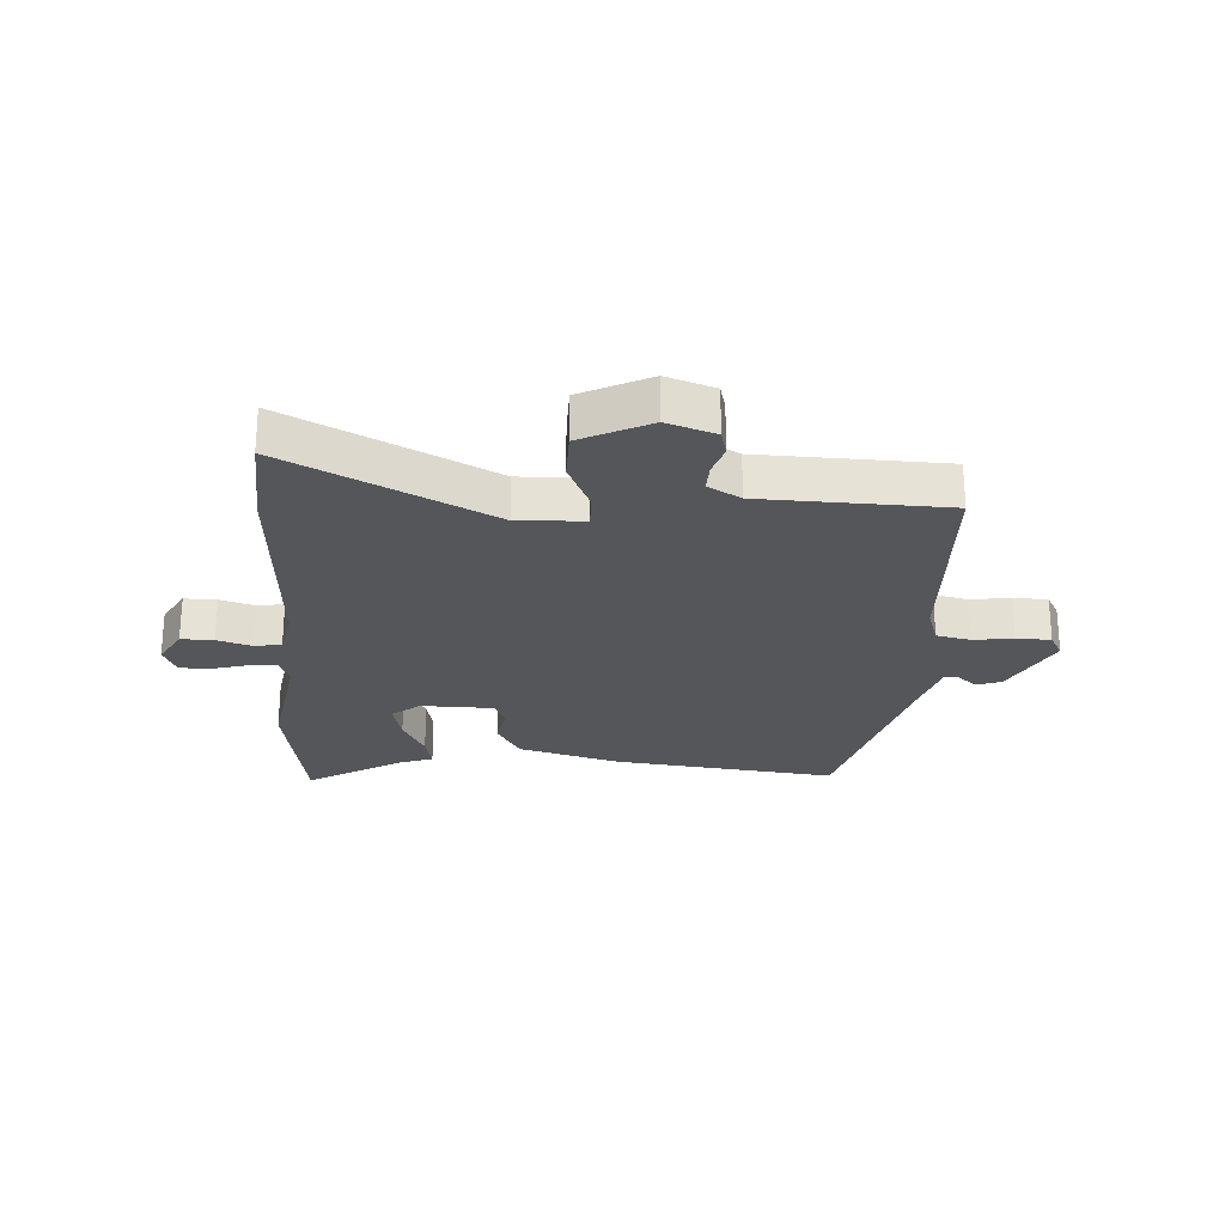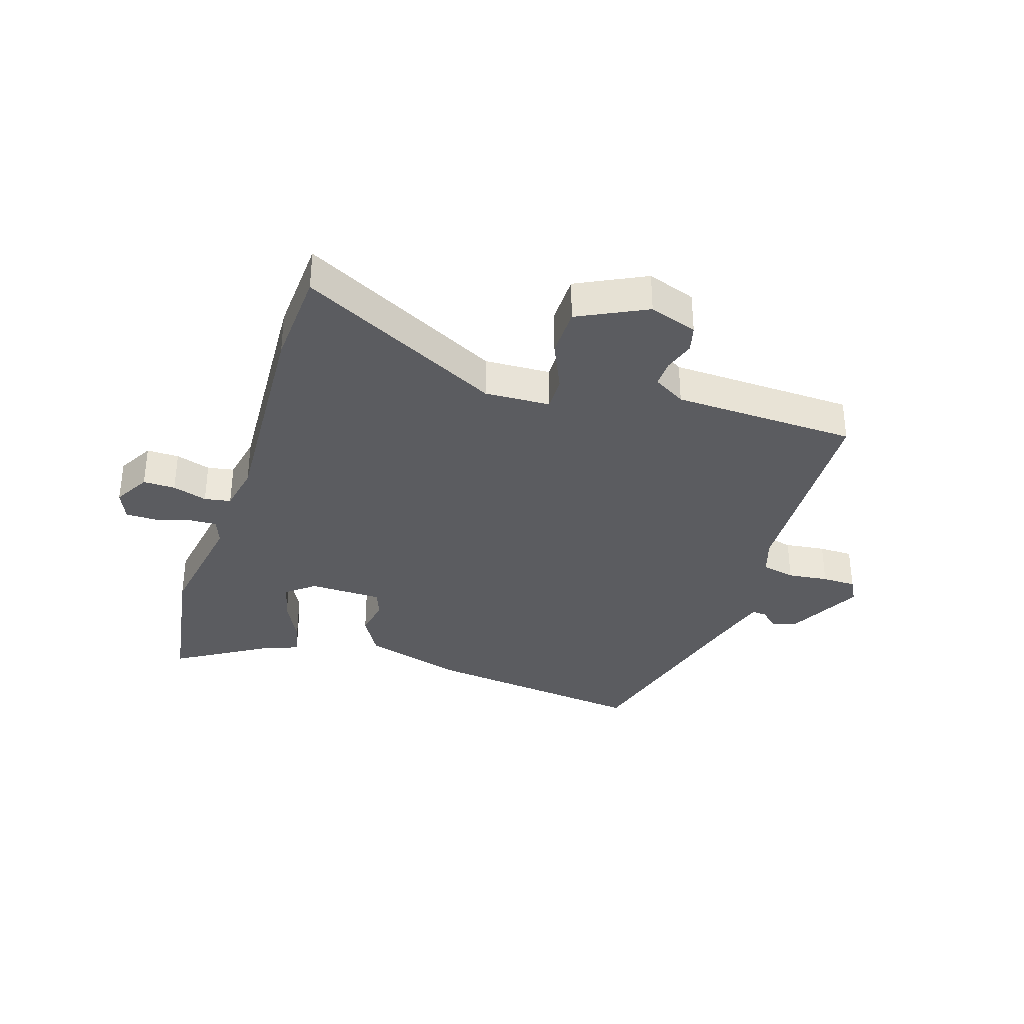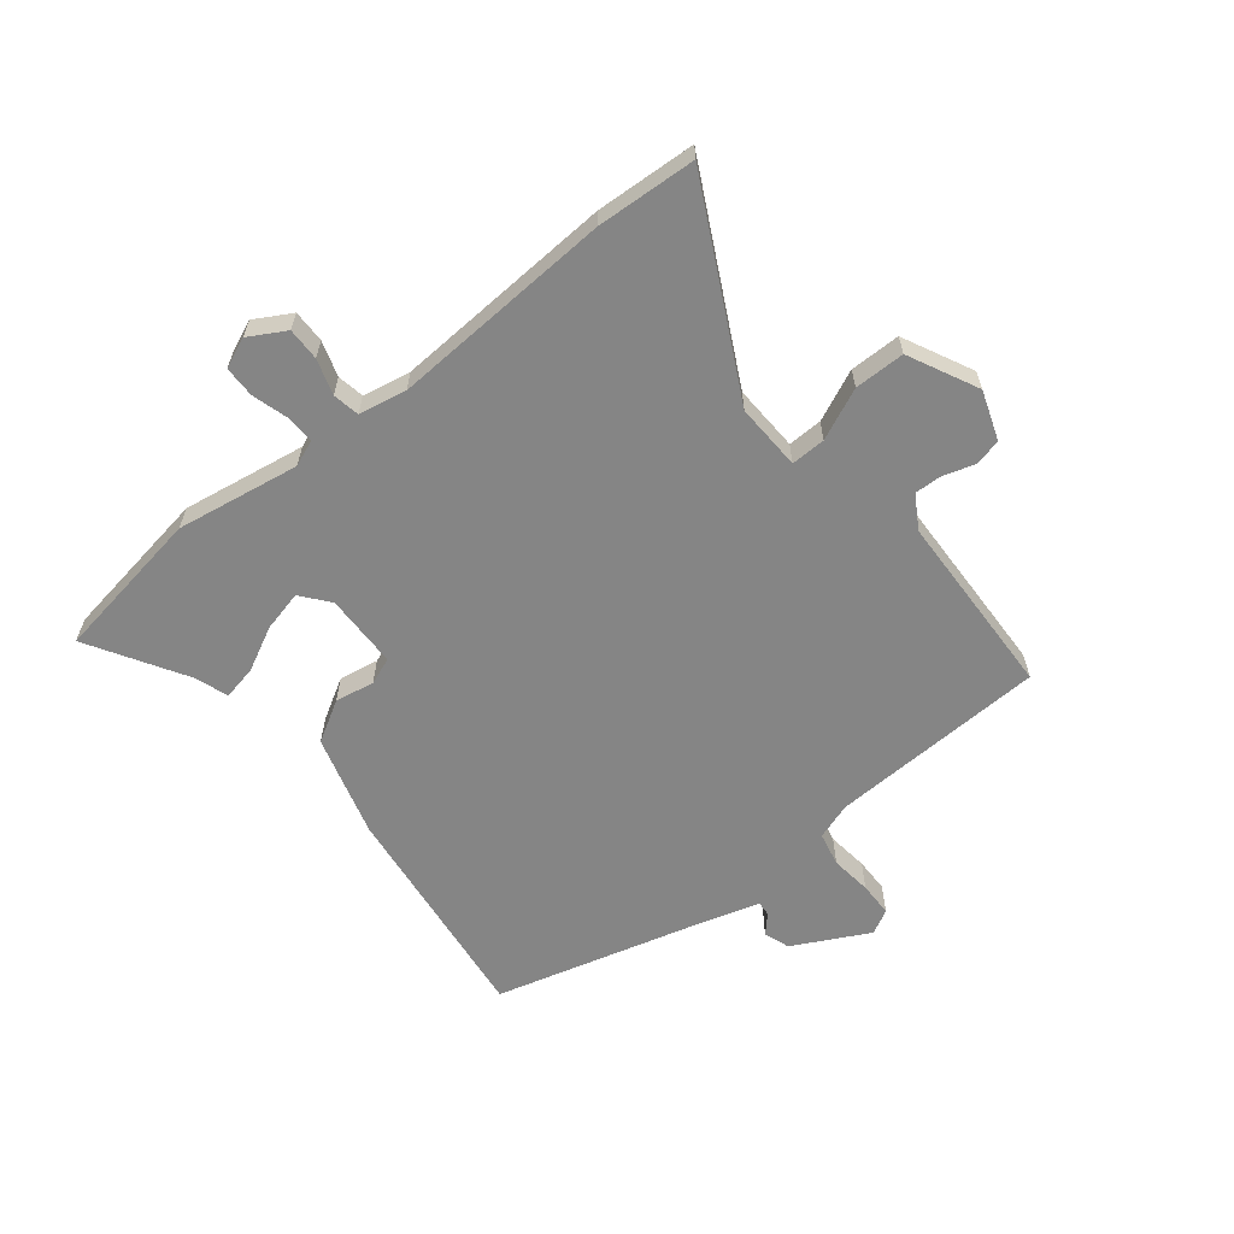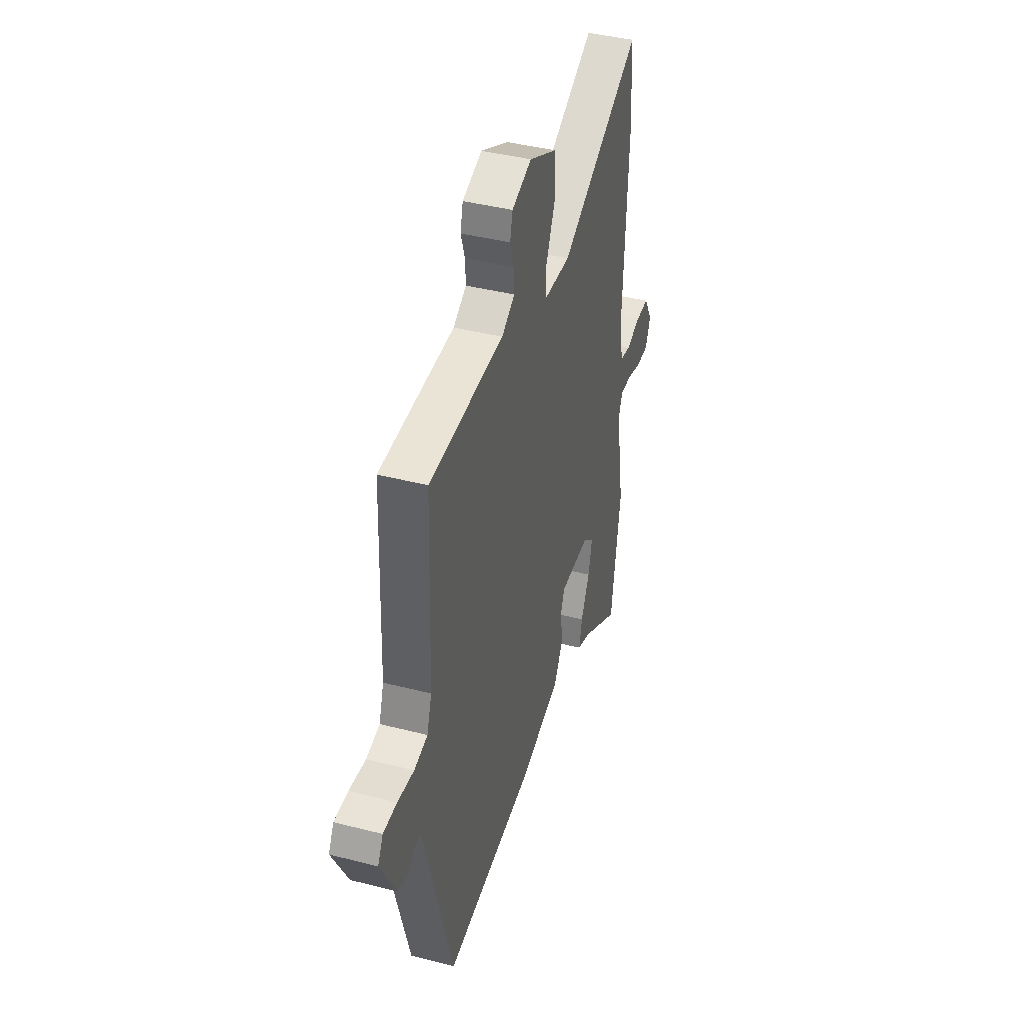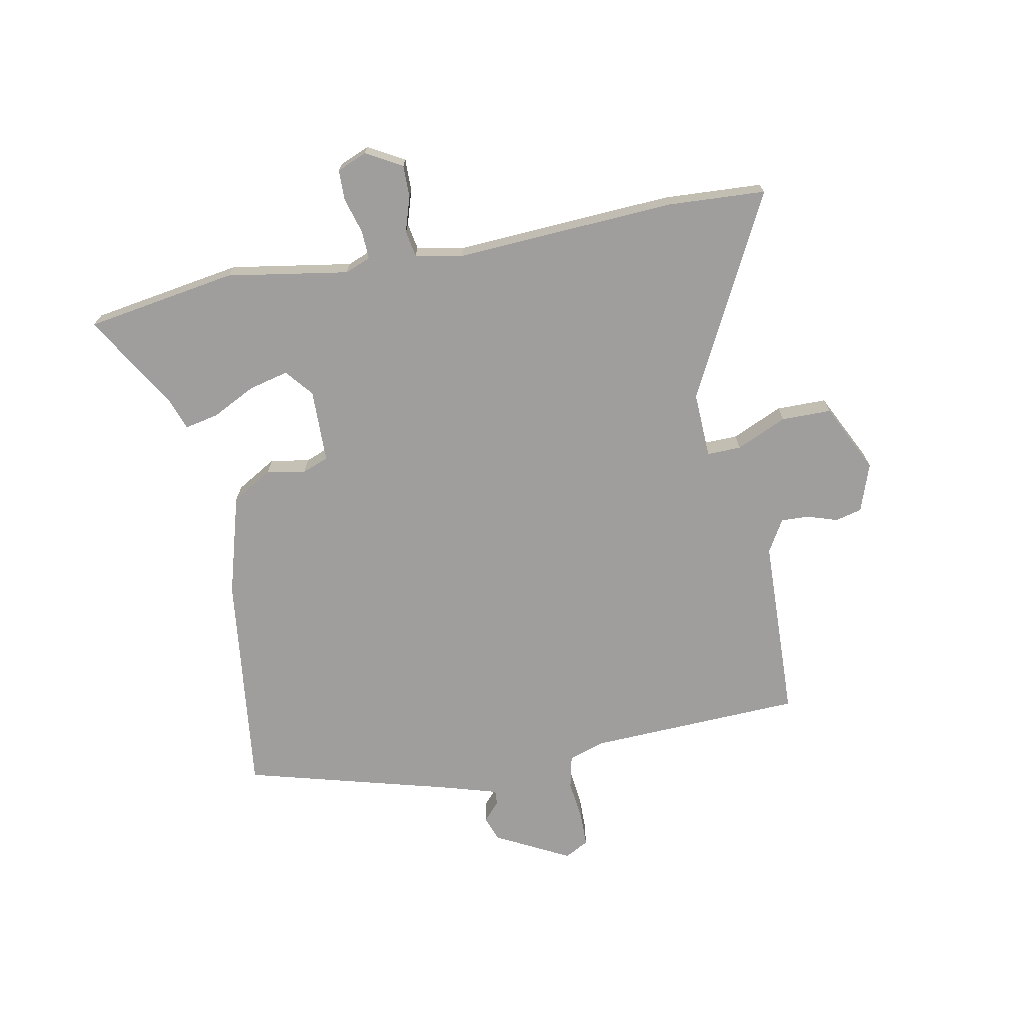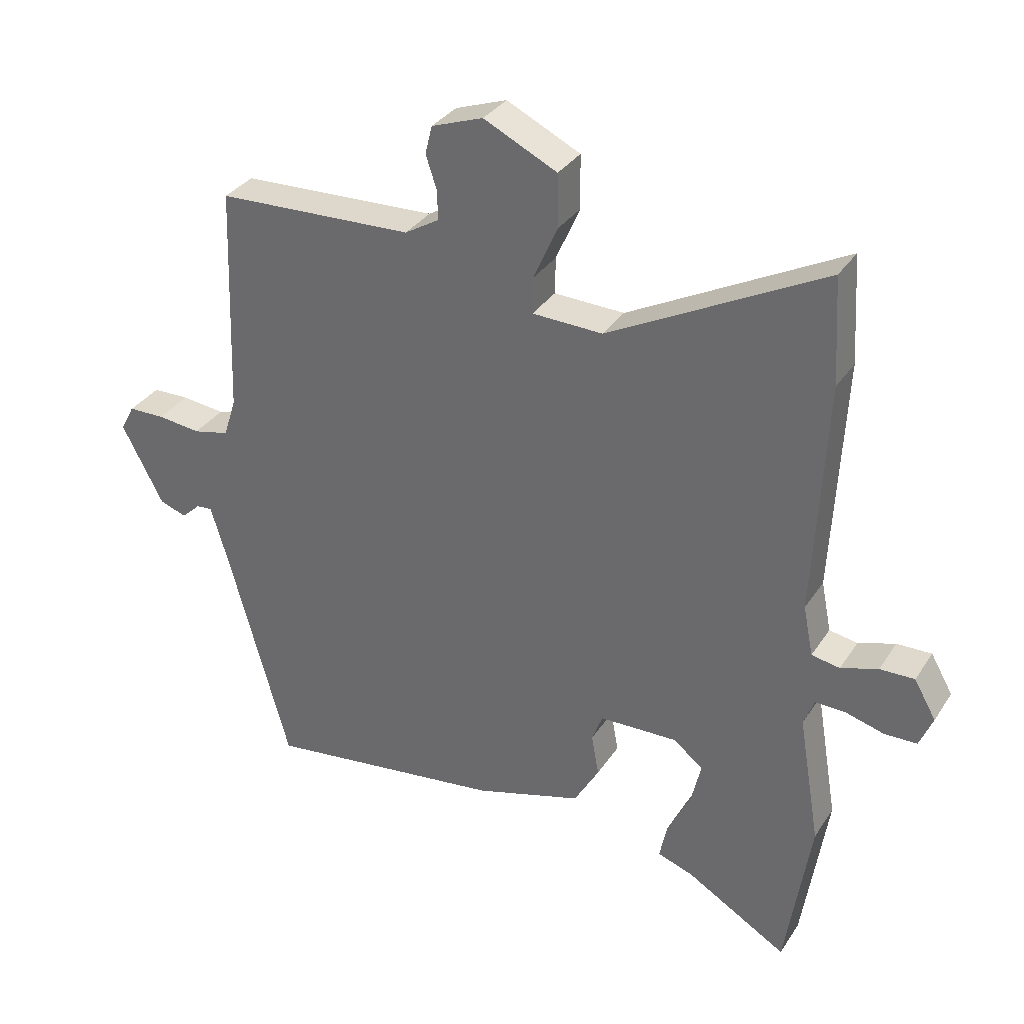
<metadata>
{"format":"obj","ext":"obj","renderer":"f3d","projection":"perspective","resolution":1024,"background":"white","views":[{"elev":-25.1,"azim":-3.1,"up":"+Y"},{"elev":-34.5,"azim":-17.5,"up":"+Y"},{"elev":-61.8,"azim":-51.1,"up":"+Y"},{"elev":41.0,"azim":107.4,"up":"+Z"},{"elev":-71.0,"azim":-78.8,"up":"+Y"},{"elev":33.0,"azim":-151.9,"up":"+Z"}]}
</metadata>
<code>
v -0.489 0.07 -0.572
v -0.529 0.07 -0.315
v -0.494 0.07 -0.108
v -0.511 0.07 -0.064
v -0.56 0.07 -0.066
v -0.62 0.07 -0.083
v -0.672 0.07 -0.082
v -0.693 0.07 -0.031
v -0.658 0.07 0.03
v -0.603 0.07 0.029
v -0.544 0.07 0.01
v -0.499 0.07 0.018
v -0.483 0.07 0.098
v -0.502 0.07 0.471
v -0.492 0.07 0.639
v -0.149 0.07 0.461
v -0.037 0.07 0.465
v -0.038 0.07 0.523
v -0.076 0.07 0.609
v -0.075 0.07 0.694
v 0.042 0.07 0.751
v 0.124 0.07 0.722
v 0.135 0.07 0.677
v 0.118 0.07 0.625
v 0.116 0.07 0.578
v 0.171 0.07 0.545
v 0.484 0.07 0.533
v 0.497 0.07 0.169
v 0.517 0.07 0.107
v 0.574 0.07 0.094
v 0.643 0.07 0.102
v 0.701 0.07 0.101
v 0.723 0.07 0.06
v 0.657 0.07 -0.066
v 0.614 0.07 -0.081
v 0.584 0.07 -0.053
v 0.559 0.07 -0.051
v 0.531 0.07 -0.144
v 0.433 0.07 -0.499
v 0.052 0.07 -0.451
v -0.119 0.07 -0.401
v -0.159 0.07 -0.332
v -0.147 0.07 -0.266
v -0.164 0.07 -0.221
v -0.289 0.07 -0.218
v -0.336 0.07 -0.256
v -0.32 0.07 -0.324
v -0.283 0.07 -0.398
v -0.271 0.07 -0.456
v -0.328 0.07 -0.476
v -0.489 0 -0.572
v -0.529 0 -0.315
v -0.494 0 -0.108
v -0.511 0 -0.064
v -0.56 0 -0.066
v -0.62 0 -0.083
v -0.672 0 -0.082
v -0.693 0 -0.031
v -0.658 0 0.03
v -0.603 0 0.029
v -0.544 0 0.01
v -0.499 0 0.018
v -0.483 0 0.098
v -0.502 0 0.471
v -0.492 0 0.639
v -0.149 0 0.461
v -0.037 0 0.465
v -0.038 0 0.523
v -0.076 0 0.609
v -0.075 0 0.694
v 0.042 0 0.751
v 0.124 0 0.722
v 0.135 0 0.677
v 0.118 0 0.625
v 0.116 0 0.578
v 0.171 0 0.545
v 0.484 0 0.533
v 0.497 0 0.169
v 0.517 0 0.107
v 0.574 0 0.094
v 0.643 0 0.102
v 0.701 0 0.101
v 0.723 0 0.06
v 0.657 0 -0.066
v 0.614 0 -0.081
v 0.584 0 -0.053
v 0.559 0 -0.051
v 0.531 0 -0.144
v 0.433 0 -0.499
v 0.052 0 -0.451
v -0.119 0 -0.401
v -0.159 0 -0.332
v -0.147 0 -0.266
v -0.164 0 -0.221
v -0.289 0 -0.218
v -0.336 0 -0.256
v -0.32 0 -0.324
v -0.283 0 -0.398
v -0.271 0 -0.456
v -0.328 0 -0.476
f 47 48 49 50
f 1 2 3
f 50 1 3
f 47 50 3
f 46 47 3
f 45 46 3 4
f 44 45 4
f 41 42 43
f 40 41 43
f 39 40 43
f 38 39 43
f 37 38 43 44
f 34 35 36
f 33 34 36
f 32 33 36
f 31 32 36
f 30 31 36
f 29 30 36 37
f 37 44 4
f 29 37 4
f 28 29 4
f 22 23 24
f 21 22 24
f 20 21 24
f 19 20 24
f 18 19 24
f 17 18 24 25
f 13 14 15 16
f 12 13 16 17
f 9 10 11
f 8 9 11
f 7 8 11
f 6 7 11
f 5 6 11
f 5 11 12
f 5 12 17
f 4 5 17
f 28 4 17
f 27 28 17
f 26 27 17
f 17 25 26
f 100 99 98 97
f 53 52 51
f 53 51 100
f 53 100 97
f 53 97 96
f 54 53 96 95
f 54 95 94
f 93 92 91
f 93 91 90
f 93 90 89
f 93 89 88
f 94 93 88 87
f 86 85 84
f 86 84 83
f 86 83 82
f 86 82 81
f 86 81 80
f 87 86 80 79
f 54 94 87
f 54 87 79
f 54 79 78
f 74 73 72
f 74 72 71
f 74 71 70
f 74 70 69
f 74 69 68
f 75 74 68 67
f 66 65 64 63
f 67 66 63 62
f 61 60 59
f 61 59 58
f 61 58 57
f 61 57 56
f 61 56 55
f 62 61 55
f 67 62 55
f 67 55 54
f 67 54 78
f 67 78 77
f 67 77 76
f 76 75 67
f 1 51 52 2
f 2 52 53 3
f 3 53 54 4
f 4 54 55 5
f 5 55 56 6
f 6 56 57 7
f 7 57 58 8
f 8 58 59 9
f 9 59 60 10
f 10 60 61 11
f 11 61 62 12
f 12 62 63 13
f 13 63 64 14
f 14 64 65 15
f 15 65 66 16
f 16 66 67 17
f 17 67 68 18
f 18 68 69 19
f 19 69 70 20
f 20 70 71 21
f 21 71 72 22
f 22 72 73 23
f 23 73 74 24
f 24 74 75 25
f 25 75 76 26
f 26 76 77 27
f 27 77 78 28
f 28 78 79 29
f 29 79 80 30
f 30 80 81 31
f 31 81 82 32
f 32 82 83 33
f 33 83 84 34
f 34 84 85 35
f 35 85 86 36
f 36 86 87 37
f 37 87 88 38
f 38 88 89 39
f 39 89 90 40
f 40 90 91 41
f 41 91 92 42
f 42 92 93 43
f 43 93 94 44
f 44 94 95 45
f 45 95 96 46
f 46 96 97 47
f 47 97 98 48
f 48 98 99 49
f 49 99 100 50
f 50 100 51 1

</code>
